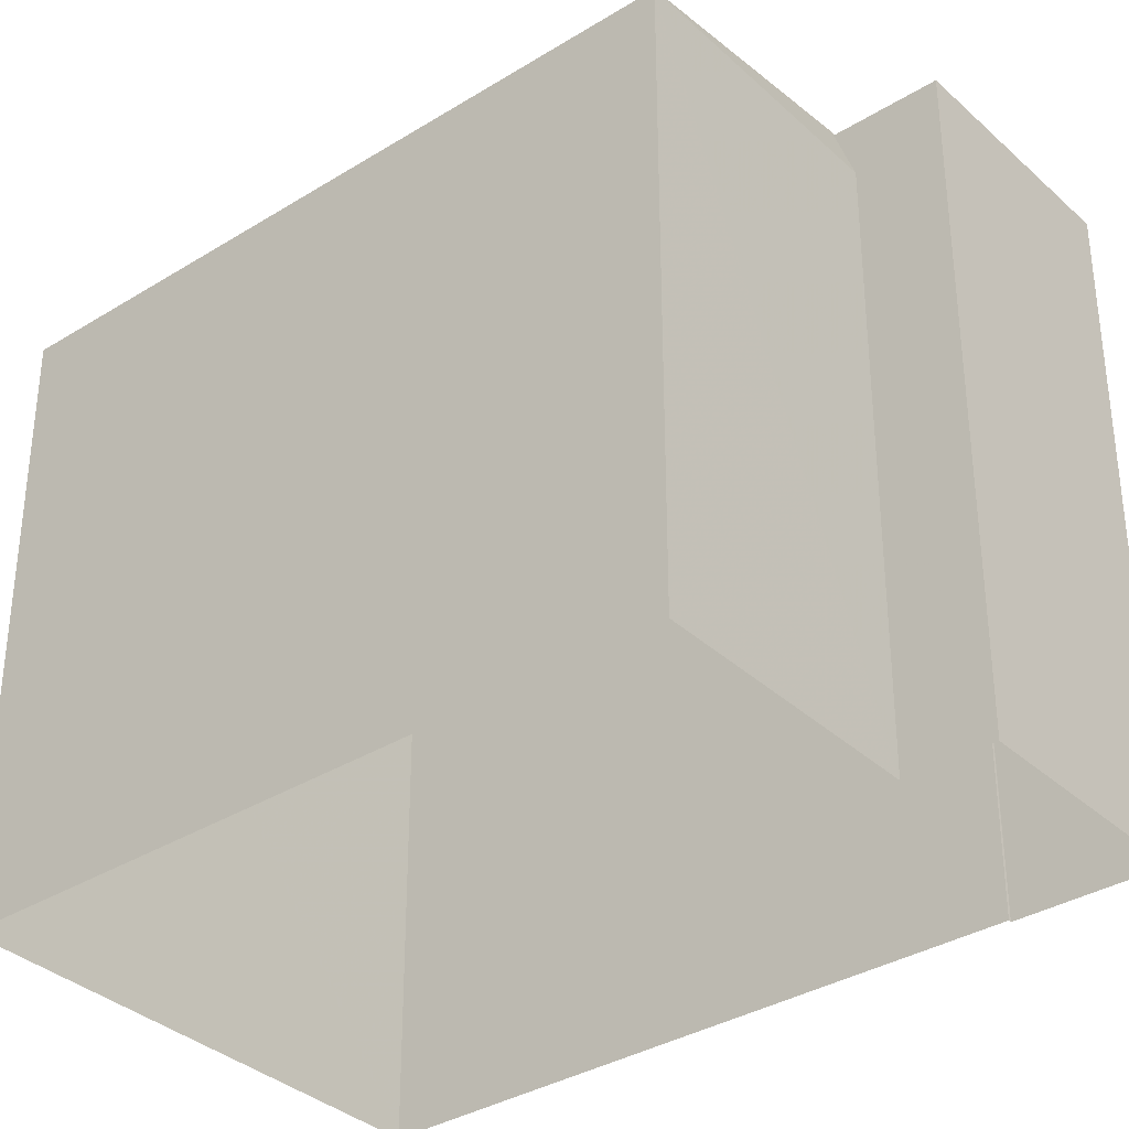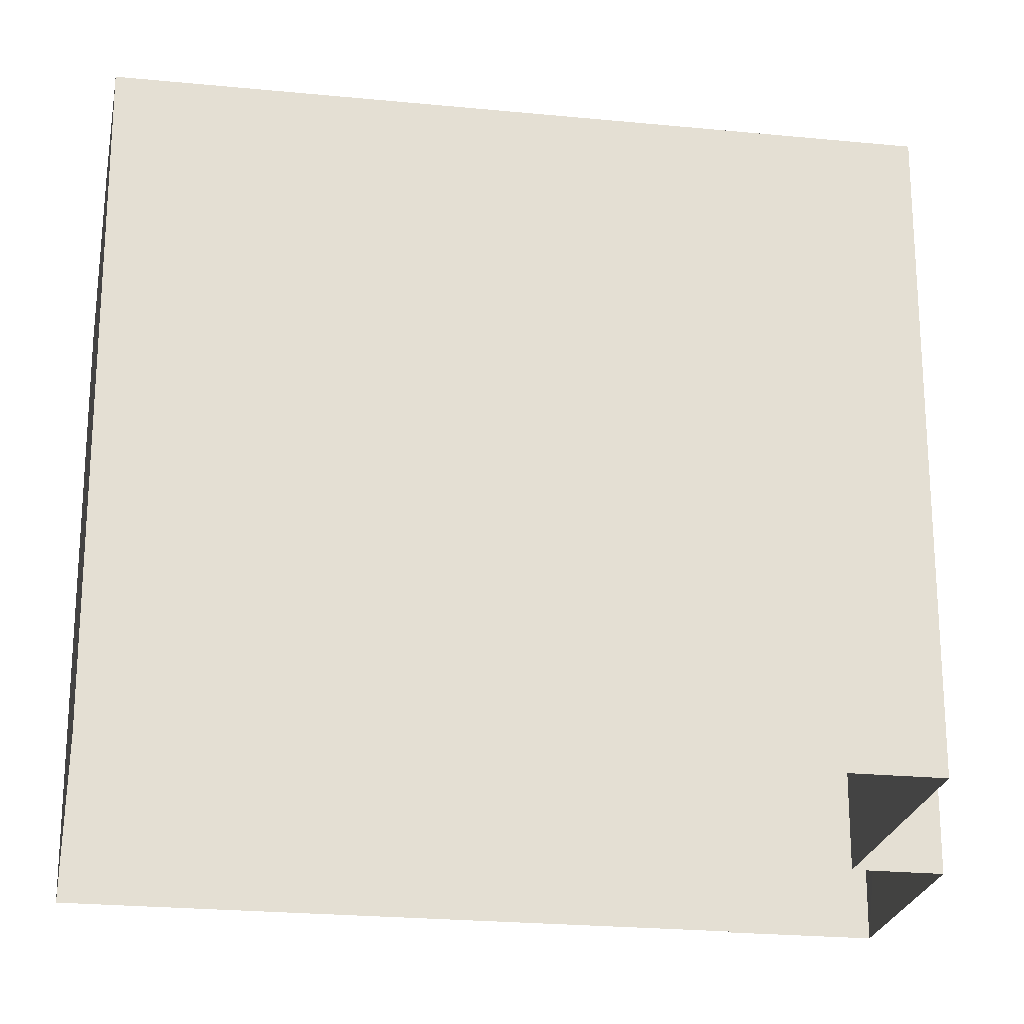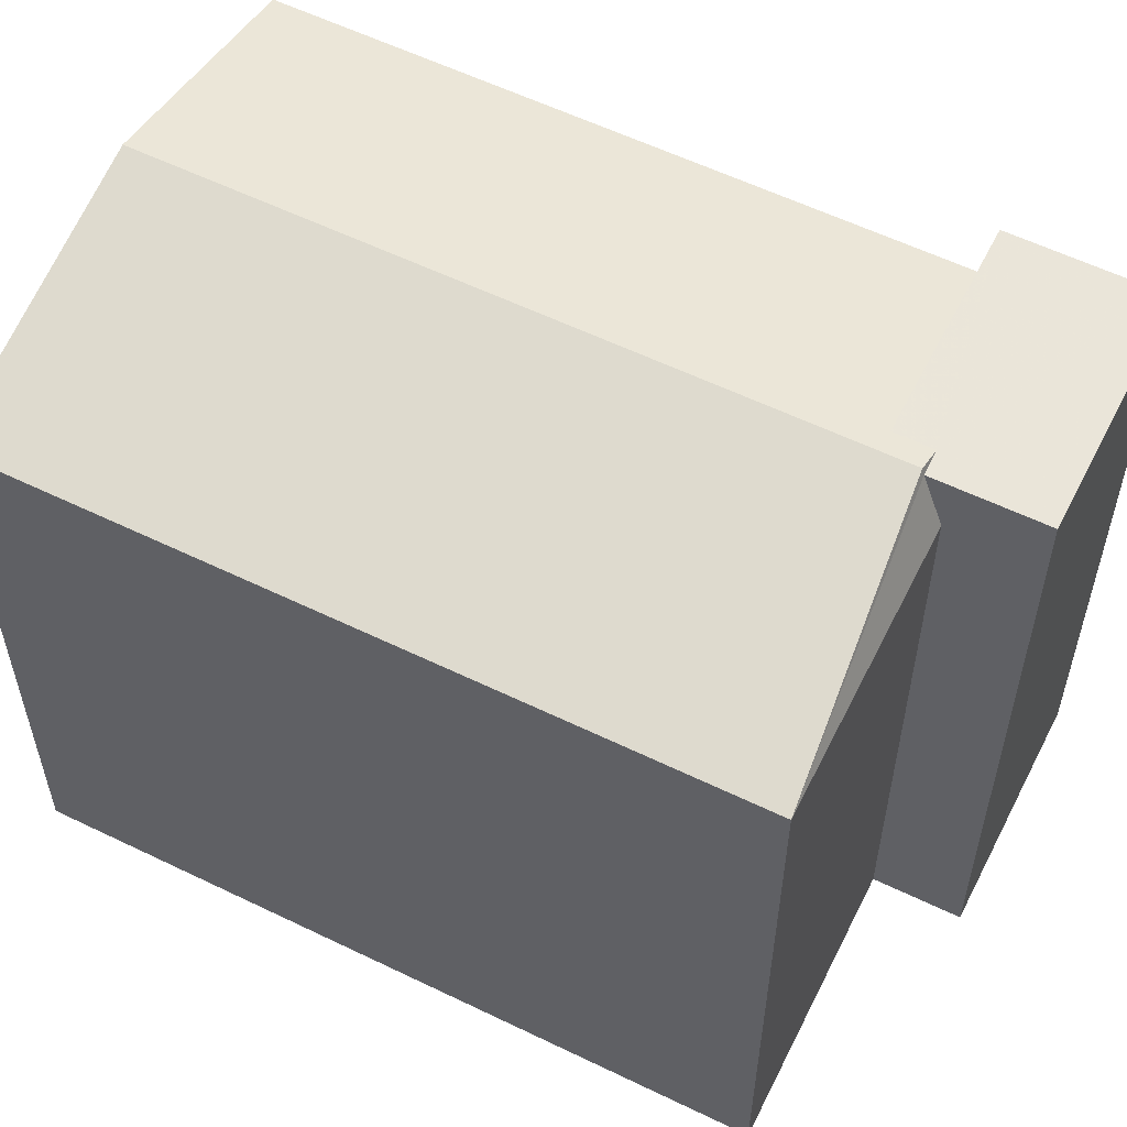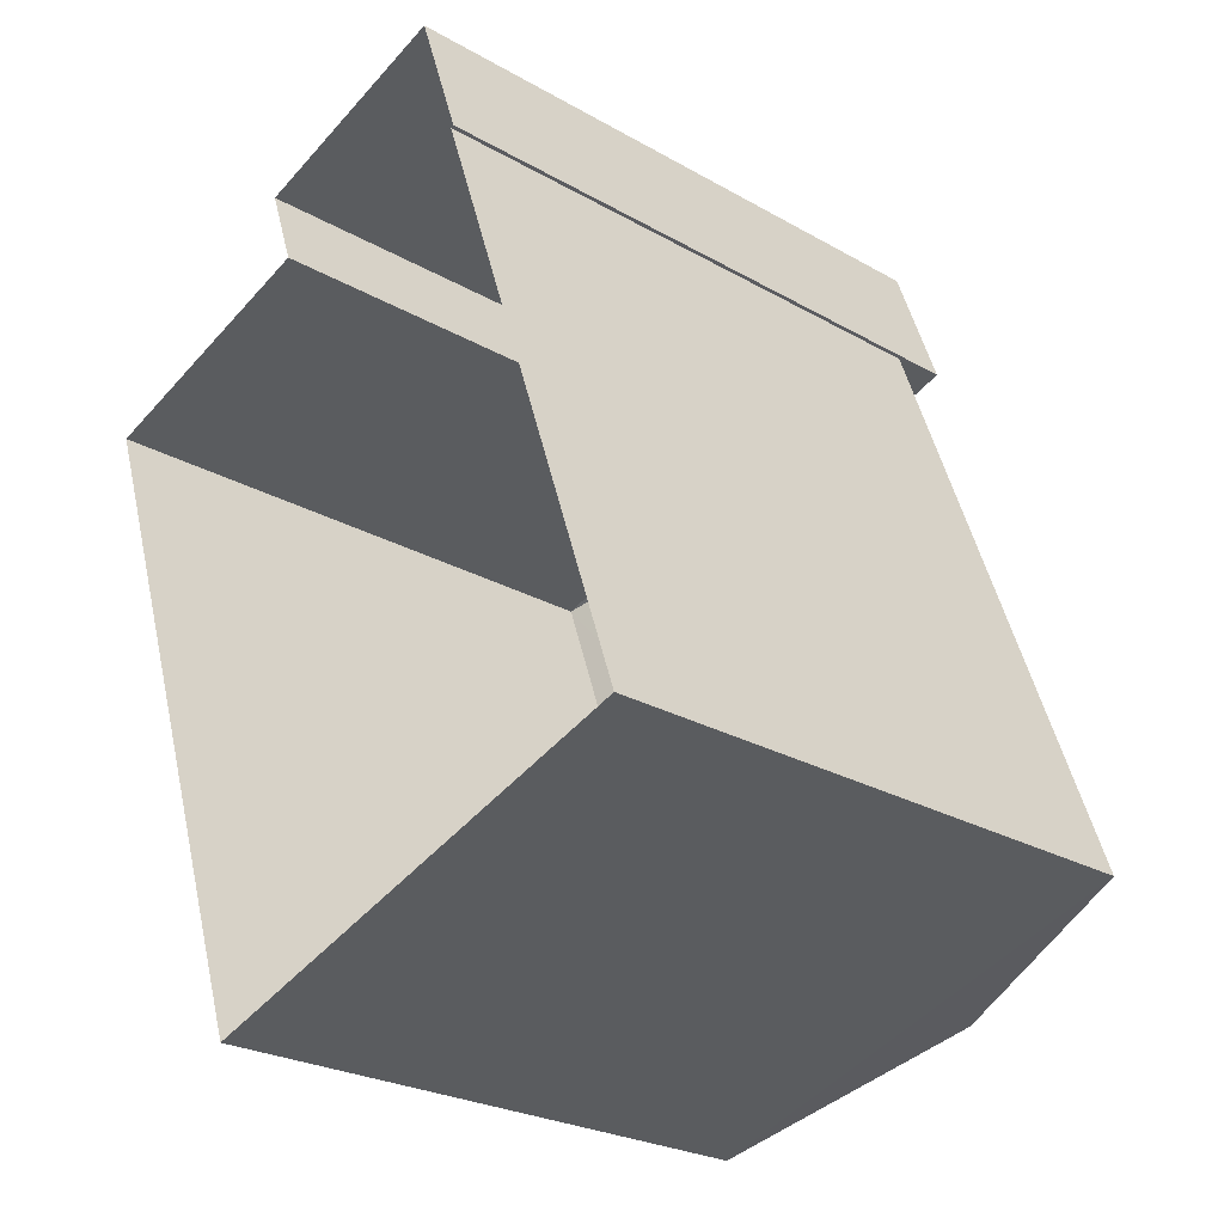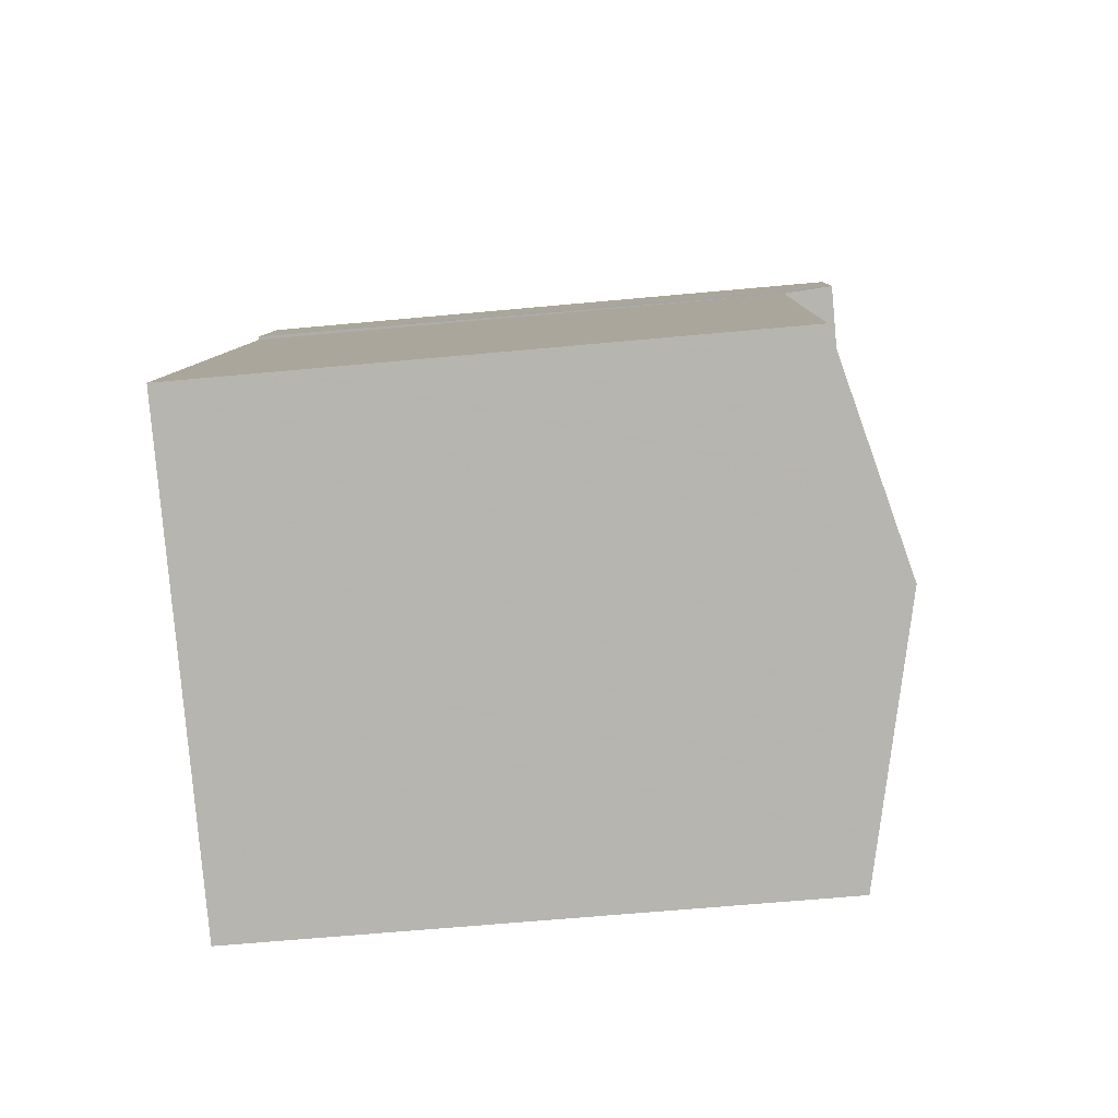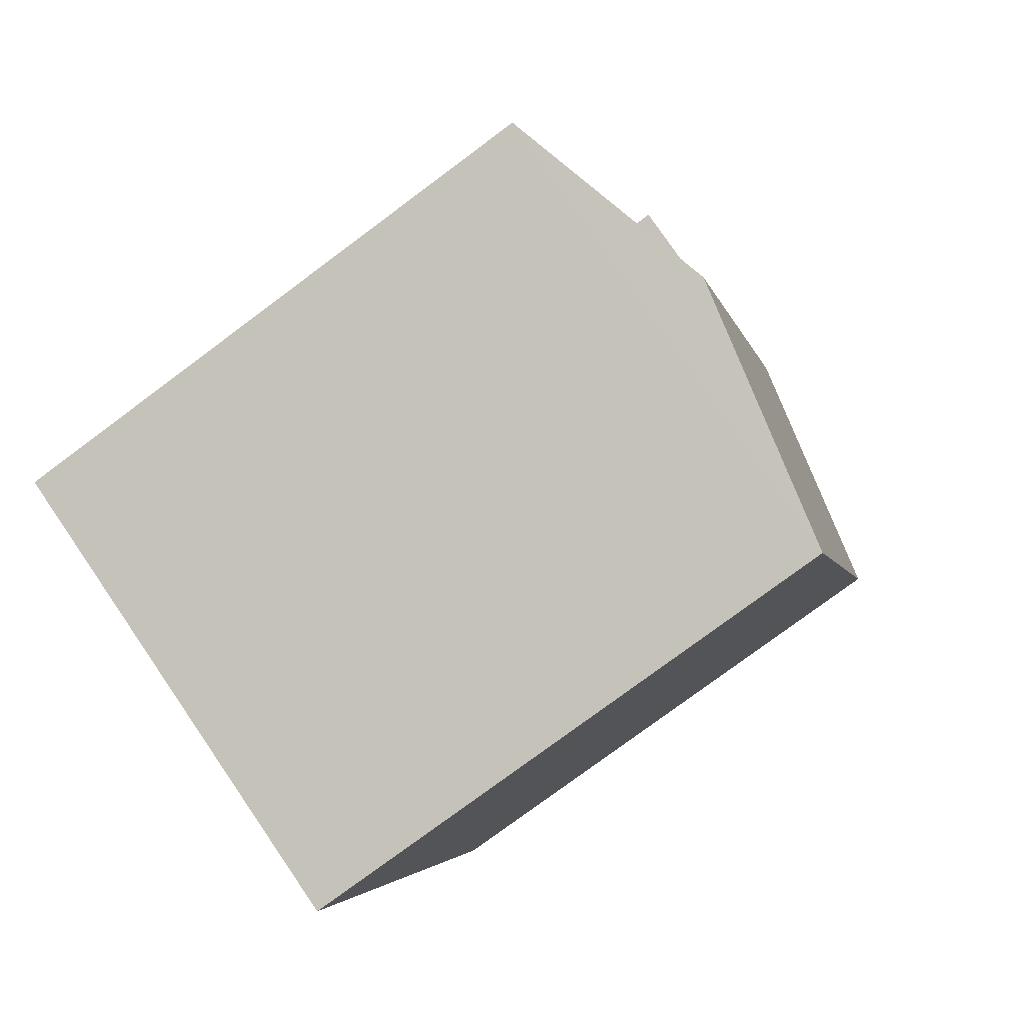
<metadata>
{"format":"obj","ext":"obj","renderer":"f3d","projection":"perspective","resolution":1024,"background":"white","views":[{"elev":-34.7,"azim":110.6,"up":"+Z"},{"elev":-23.1,"azim":61.3,"up":"+Z"},{"elev":57.7,"azim":97.6,"up":"+Z"},{"elev":-25.3,"azim":-132.6,"up":"+Y"},{"elev":-62.6,"azim":-84.6,"up":"+Y"},{"elev":-78.1,"azim":-53.4,"up":"+Y"}]}
</metadata>
<code>
v -1.268e+04 -3.37e+04 37.08
v -1.269e+04 -3.371e+04 37.08
v -1.269e+04 -3.37e+04 37.08
v -1.269e+04 -3.371e+04 37.08
v -1.269e+04 -3.37e+04 37.08
v -1.269e+04 -3.37e+04 37.08
v -1.269e+04 -3.37e+04 37.08
v -1.269e+04 -3.37e+04 37.08
v -1.269e+04 -3.37e+04 43.8
v -1.269e+04 -3.37e+04 43.8
v -1.269e+04 -3.37e+04 43.8
v -1.269e+04 -3.37e+04 43.8
v -1.269e+04 -3.37e+04 43.8
v -1.269e+04 -3.37e+04 43.8
v -1.269e+04 -3.37e+04 43.86
v -1.269e+04 -3.371e+04 43.23
v -1.269e+04 -3.37e+04 43.23
v -1.269e+04 -3.371e+04 43.86
v -1.268e+04 -3.37e+04 43.23
v -1.269e+04 -3.371e+04 43.23
v -1.269e+04 -3.37e+04 43.23
f 1 2 3
f 2 4 3
f 5 3 6
f 6 7 8
f 3 4 7
f 3 7 6
f 9 10 11
f 9 11 12
f 11 13 12
f 11 14 13
f 15 10 16
f 16 10 17
f 11 10 15
f 16 18 15
f 19 15 18
f 19 18 20
f 14 19 21
f 11 15 14
f 15 19 14
f 13 21 5
f 5 21 3
f 14 21 13
f 7 17 8
f 8 17 9
f 17 10 9
f 9 12 6
f 8 9 6
f 13 5 6
f 12 13 6
f 18 16 20
f 20 4 2
f 20 16 4
f 7 4 16
f 17 7 16
f 3 19 1
f 3 21 19
f 20 2 1
f 19 20 1

</code>
